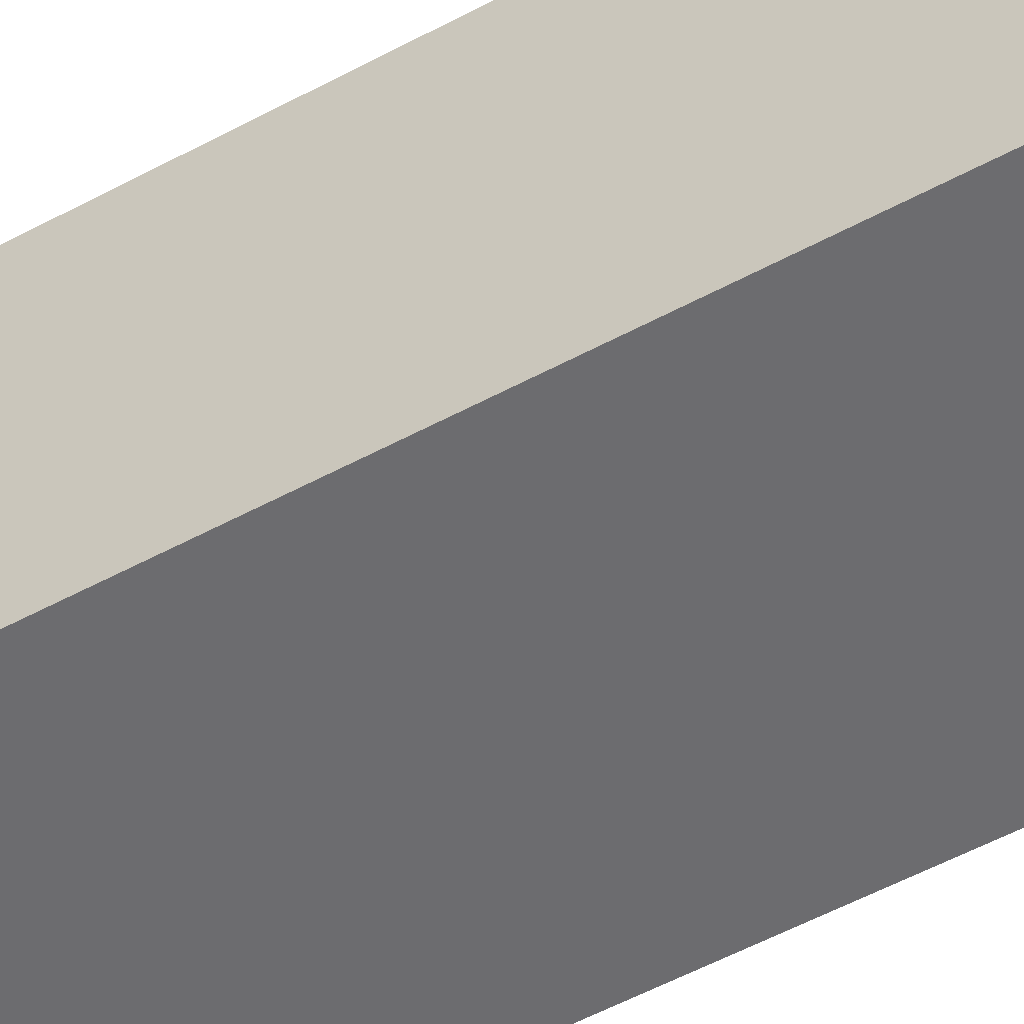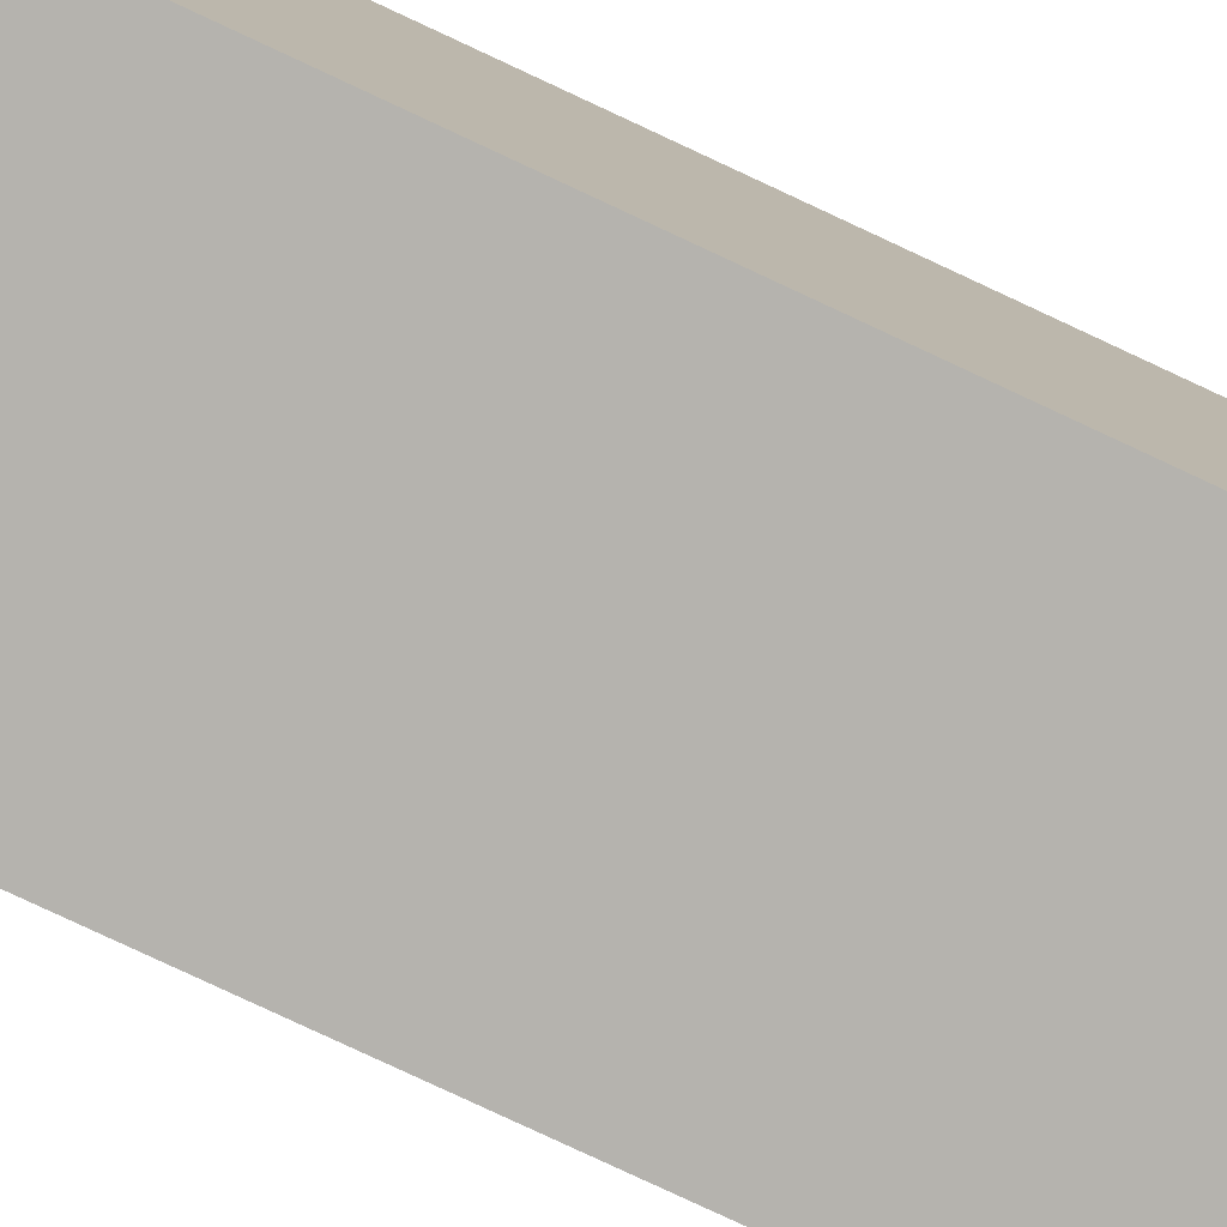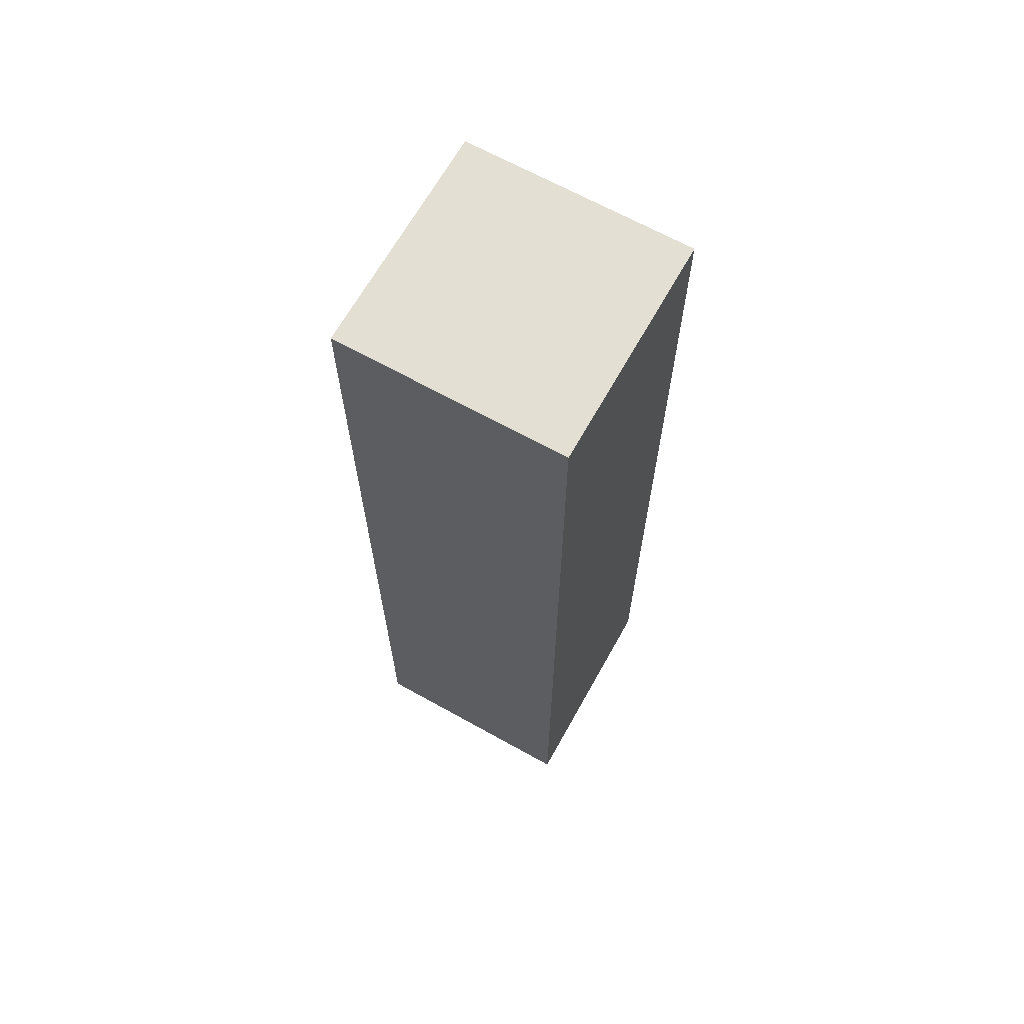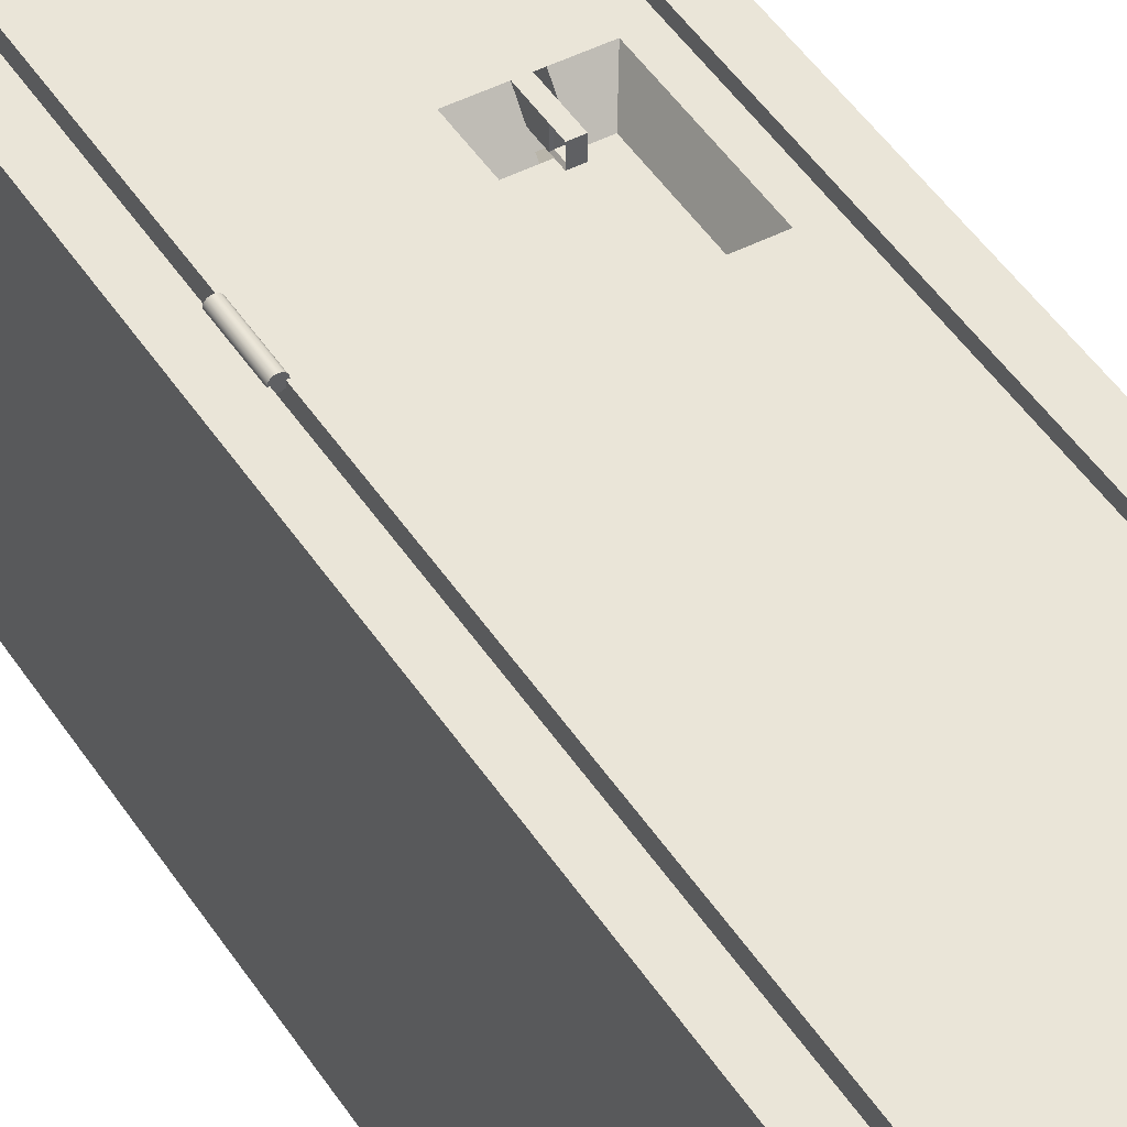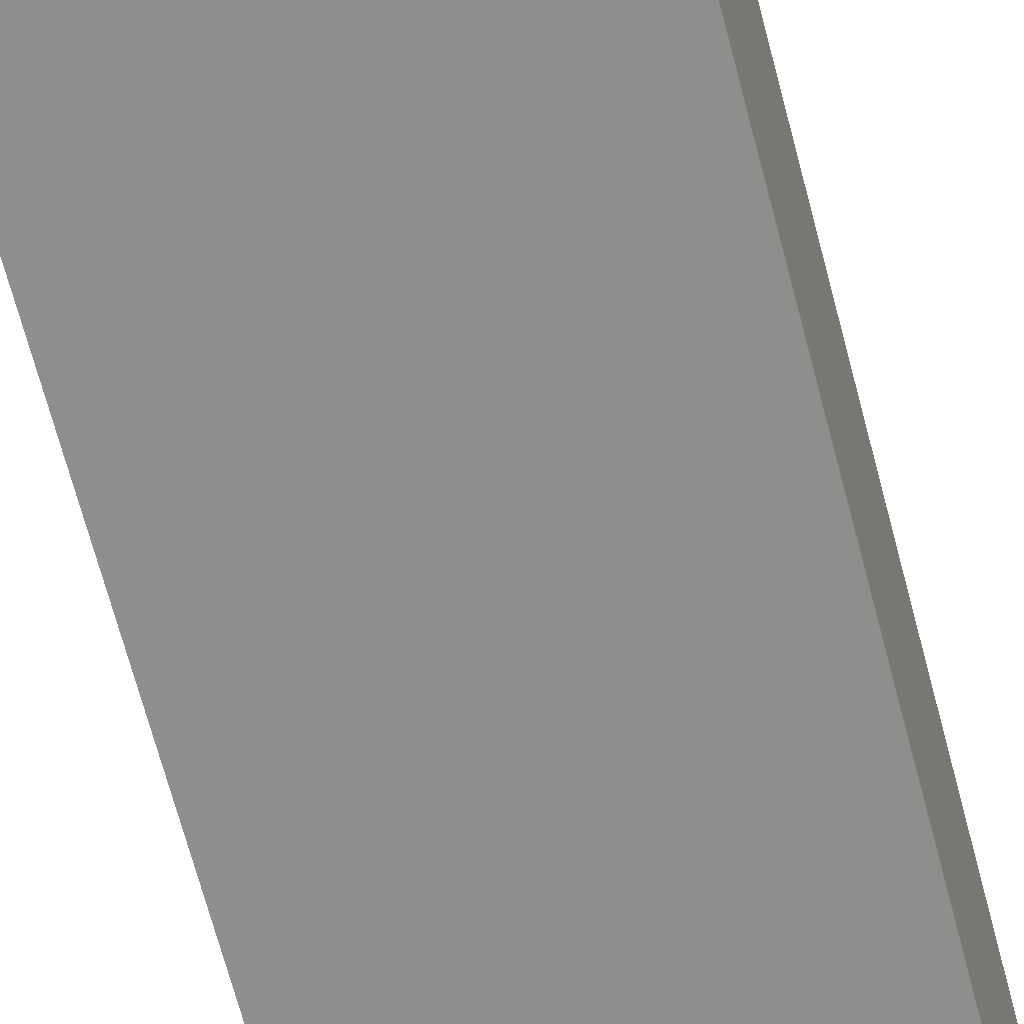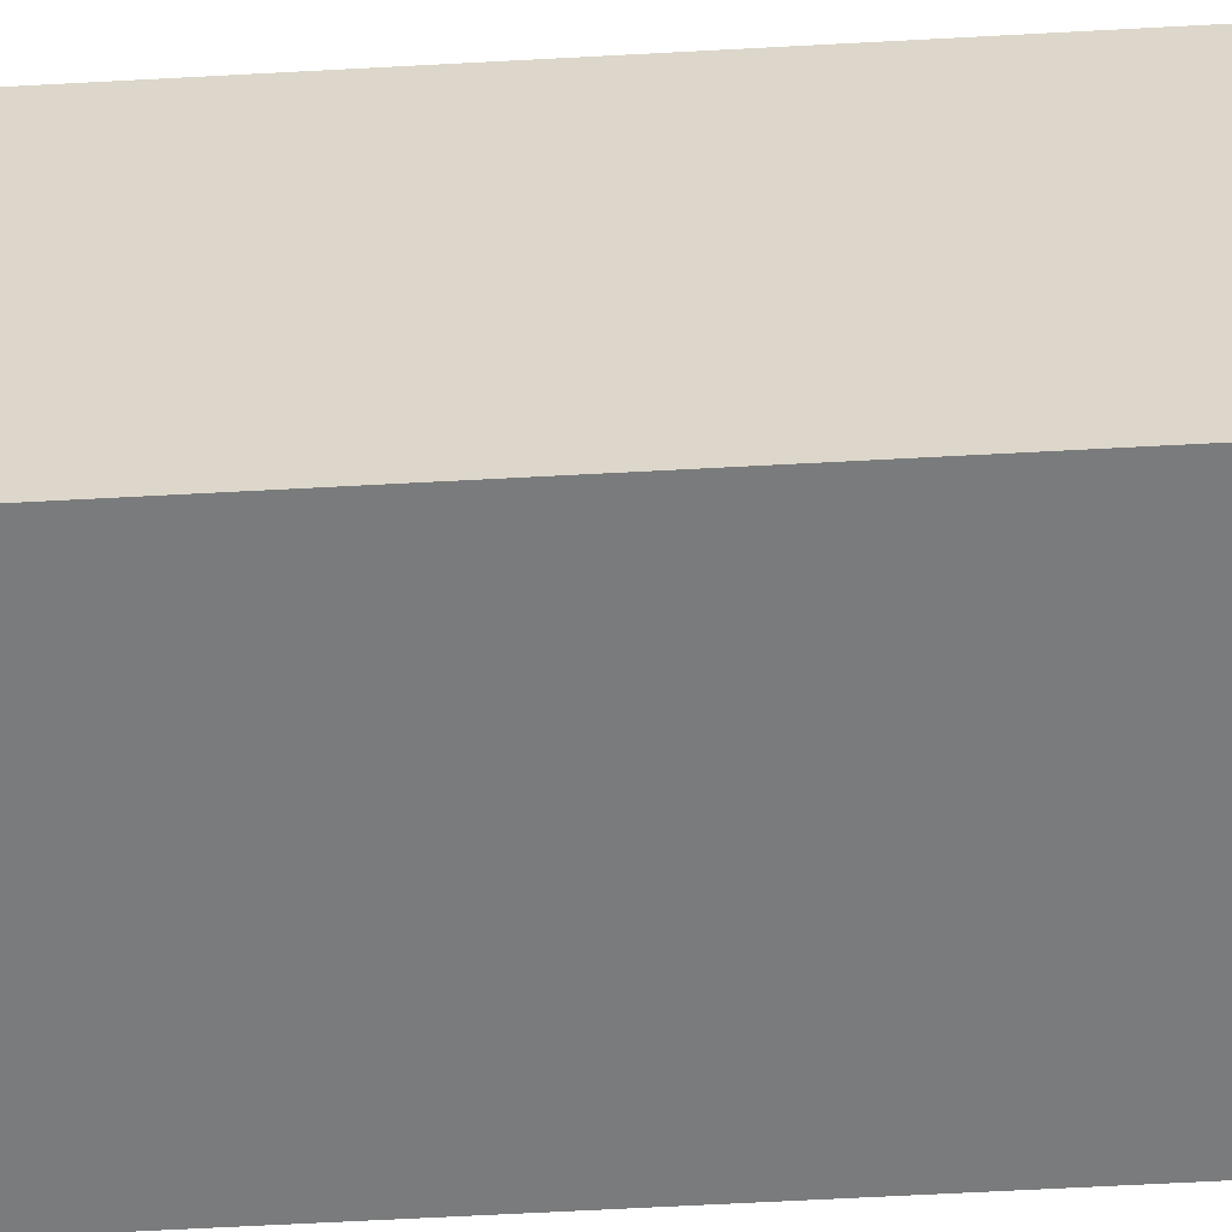
<metadata>
{"format":"obj","ext":"obj","renderer":"f3d","projection":"perspective","resolution":1024,"background":"white","views":[{"elev":-53.8,"azim":120.0,"up":"+Z"},{"elev":-80.0,"azim":-115.0,"up":"+Z"},{"elev":66.7,"azim":119.2,"up":"+Y"},{"elev":45.5,"azim":-30.7,"up":"+Z"},{"elev":-64.8,"azim":14.4,"up":"+Z"},{"elev":-58.3,"azim":93.3,"up":"+Z"}]}
</metadata>
<code>
g default
v -5.674 33.88 7.539
v -5.71 33.88 7.468
v -5.766 33.88 7.412
v -5.837 33.88 7.376
v -5.916 33.88 7.364
v -5.994 33.88 7.376
v -6.065 33.88 7.412
v -6.121 33.88 7.468
v -6.157 33.88 7.539
v -6.17 33.88 7.618
v -6.157 33.88 7.696
v -6.121 33.88 7.767
v -6.065 33.88 7.823
v -5.994 33.88 7.859
v -5.916 33.88 7.872
v -5.837 33.88 7.859
v -5.766 33.88 7.823
v -5.71 33.88 7.767
v -5.674 33.88 7.696
v -5.662 33.88 7.618
v -5.674 36.42 7.539
v -5.71 36.42 7.468
v -5.766 36.42 7.412
v -5.837 36.42 7.376
v -5.916 36.42 7.364
v -5.994 36.42 7.376
v -6.065 36.42 7.412
v -6.121 36.42 7.468
v -6.157 36.42 7.539
v -6.17 36.42 7.618
v -6.157 36.42 7.696
v -6.121 36.42 7.767
v -6.065 36.42 7.823
v -5.994 36.42 7.859
v -5.916 36.42 7.872
v -5.837 36.42 7.859
v -5.766 36.42 7.823
v -5.71 36.42 7.767
v -5.674 36.42 7.696
v -5.662 36.42 7.618
v -5.916 33.88 7.618
v -5.916 36.42 7.618
v -5.674 57.34 7.539
v -5.71 57.34 7.468
v -5.766 57.34 7.412
v -5.837 57.34 7.376
v -5.916 57.34 7.364
v -5.994 57.34 7.376
v -6.065 57.34 7.412
v -6.121 57.34 7.468
v -6.157 57.34 7.539
v -6.17 57.34 7.618
v -6.157 57.34 7.696
v -6.121 57.34 7.767
v -6.065 57.34 7.823
v -5.994 57.34 7.859
v -5.916 57.34 7.872
v -5.837 57.34 7.859
v -5.766 57.34 7.823
v -5.71 57.34 7.767
v -5.674 57.34 7.696
v -5.662 57.34 7.618
v -5.674 59.88 7.539
v -5.71 59.88 7.468
v -5.766 59.88 7.412
v -5.837 59.88 7.376
v -5.916 59.88 7.364
v -5.994 59.88 7.376
v -6.065 59.88 7.412
v -6.121 59.88 7.468
v -6.157 59.88 7.539
v -6.17 59.88 7.618
v -6.157 59.88 7.696
v -6.121 59.88 7.767
v -6.065 59.88 7.823
v -5.994 59.88 7.859
v -5.916 59.88 7.872
v -5.837 59.88 7.859
v -5.766 59.88 7.823
v -5.71 59.88 7.767
v -5.674 59.88 7.696
v -5.662 59.88 7.618
v -5.916 57.34 7.618
v -5.916 59.88 7.618
v -5.674 5.372 7.539
v -5.71 5.372 7.468
v -5.766 5.372 7.412
v -5.837 5.372 7.376
v -5.916 5.372 7.364
v -5.994 5.372 7.376
v -6.065 5.372 7.412
v -6.121 5.372 7.468
v -6.157 5.372 7.539
v -6.17 5.372 7.618
v -6.157 5.372 7.696
v -6.121 5.372 7.767
v -6.065 5.372 7.823
v -5.994 5.372 7.859
v -5.916 5.372 7.872
v -5.837 5.372 7.859
v -5.766 5.372 7.823
v -5.71 5.372 7.767
v -5.674 5.372 7.696
v -5.662 5.372 7.618
v -5.674 7.912 7.539
v -5.71 7.912 7.468
v -5.766 7.912 7.412
v -5.837 7.912 7.376
v -5.916 7.912 7.364
v -5.994 7.912 7.376
v -6.065 7.912 7.412
v -6.121 7.912 7.468
v -6.157 7.912 7.539
v -6.17 7.912 7.618
v -6.157 7.912 7.696
v -6.121 7.912 7.767
v -6.065 7.912 7.823
v -5.994 7.912 7.859
v -5.916 7.912 7.872
v -5.837 7.912 7.859
v -5.766 7.912 7.823
v -5.71 7.912 7.767
v -5.674 7.912 7.696
v -5.662 7.912 7.618
v -5.916 5.372 7.618
v -5.916 7.912 7.618
v 2.364 37.23 7.345
v 2.872 37.23 7.345
v 2.364 37.87 7.345
v 2.872 37.87 7.345
v 2.364 39.77 7.345
v 2.872 39.77 7.345
v 2.364 39.77 6.583
v 2.872 39.77 6.583
v 2.364 37.87 6.583
v 2.872 37.87 6.583
v 2.364 37.23 6.583
v 2.872 37.23 6.583
v 2.802 37.32 6.687
v 2.802 37.32 7.24
v 2.802 37.79 6.687
v 2.802 37.79 7.24
v 2.433 37.32 6.687
v 2.433 37.32 7.24
v 2.433 37.79 7.24
v 2.433 37.79 6.687
v 2.571 37.32 6.687
v 2.571 37.32 7.24
v 2.571 37.79 6.687
v 2.571 37.79 7.24
v 2.664 37.32 6.687
v 2.664 37.32 7.24
v 2.664 37.79 7.24
v 2.664 37.79 6.687
v -4.445 51.99 7.976
v 4.445 51.99 7.976
v -4.445 53.19 7.552
v 4.445 53.19 7.552
v -4.445 52.77 6.355
v 4.445 52.77 6.355
v -4.445 51.57 6.78
v 4.445 51.57 6.78
v -4.445 54.85 7.976
v 4.445 54.85 7.976
v -4.445 56.05 7.552
v 4.445 56.05 7.552
v -4.445 55.63 6.355
v 4.445 55.63 6.355
v -4.445 54.43 6.78
v 4.445 54.43 6.78
v -4.445 57.47 7.976
v 4.445 57.47 7.976
v -4.445 58.66 7.552
v 4.445 58.66 7.552
v -4.445 58.24 6.355
v 4.445 58.24 6.355
v -4.445 57.04 6.78
v 4.445 57.04 6.78
v -7.62 1.574 7.62
v -6.098 1.574 7.62
v 6.098 1.574 7.62
v 7.62 1.574 7.62
v -7.62 3.155 7.62
v -6.098 3.155 7.62
v 6.098 3.155 7.62
v 7.62 3.155 7.62
v -7.62 63.49 7.62
v -6.098 63.49 7.62
v 6.098 63.49 7.62
v 7.62 63.49 7.62
v -7.62 65.07 7.62
v -6.098 65.07 7.62
v 6.098 65.07 7.62
v 7.62 65.07 7.62
v -7.62 65.07 -7.62
v -6.098 65.07 -7.62
v 6.098 65.07 -7.62
v 7.62 65.07 -7.62
v -7.62 63.49 -7.62
v -6.098 63.49 -7.62
v 6.098 63.49 -7.62
v 7.62 63.49 -7.62
v -7.62 3.155 -7.62
v -6.098 3.155 -7.62
v 6.098 3.155 -7.62
v 7.62 3.155 -7.62
v -7.62 1.574 -7.62
v -6.098 1.574 -7.62
v 6.098 1.574 -7.62
v 7.62 1.574 -7.62
v -5.756 3.49 7.62
v 5.756 3.49 7.62
v 5.756 63.16 7.62
v -5.756 63.16 7.62
v -6.098 3.155 3.479
v 6.098 3.155 3.479
v 5.756 3.49 3.479
v -5.756 3.49 3.479
v 6.098 63.49 3.479
v 5.756 63.16 3.479
v -6.098 63.49 3.479
v -5.756 63.16 3.479
v 0.5279 32.59 7.62
v 4.711 32.59 7.62
v 4.711 39.08 7.62
v 0.5279 39.08 7.62
v 1.242 33.69 6.261
v 3.997 33.69 6.261
v 3.997 37.97 6.261
v 1.242 37.97 6.261
v 2.201 39.08 7.62
v 2.204 37.97 6.261
v 3.03 39.08 7.62
v 3.019 37.97 6.261
v 3.03 40.09 6.928
v 3.019 38.98 5.569
v 2.201 40.09 6.928
v 2.204 38.98 5.569
g pCylinder4
f 1 2 22 21
f 2 3 23 22
f 3 4 24 23
f 4 5 25 24
f 5 6 26 25
f 6 7 27 26
f 7 8 28 27
f 8 9 29 28
f 9 10 30 29
f 10 11 31 30
f 11 12 32 31
f 12 13 33 32
f 13 14 34 33
f 14 15 35 34
f 15 16 36 35
f 16 17 37 36
f 17 18 38 37
f 18 19 39 38
f 19 20 40 39
f 20 1 21 40
f 2 1 41
f 3 2 41
f 4 3 41
f 5 4 41
f 6 5 41
f 7 6 41
f 8 7 41
f 9 8 41
f 10 9 41
f 11 10 41
f 12 11 41
f 13 12 41
f 14 13 41
f 15 14 41
f 16 15 41
f 17 16 41
f 18 17 41
f 19 18 41
f 20 19 41
f 1 20 41
f 21 22 42
f 22 23 42
f 23 24 42
f 24 25 42
f 25 26 42
f 26 27 42
f 27 28 42
f 28 29 42
f 29 30 42
f 30 31 42
f 31 32 42
f 32 33 42
f 33 34 42
f 34 35 42
f 35 36 42
f 36 37 42
f 37 38 42
f 38 39 42
f 39 40 42
f 40 21 42
f 43 44 64 63
f 44 45 65 64
f 45 46 66 65
f 46 47 67 66
f 47 48 68 67
f 48 49 69 68
f 49 50 70 69
f 50 51 71 70
f 51 52 72 71
f 52 53 73 72
f 53 54 74 73
f 54 55 75 74
f 55 56 76 75
f 56 57 77 76
f 57 58 78 77
f 58 59 79 78
f 59 60 80 79
f 60 61 81 80
f 61 62 82 81
f 62 43 63 82
f 44 43 83
f 45 44 83
f 46 45 83
f 47 46 83
f 48 47 83
f 49 48 83
f 50 49 83
f 51 50 83
f 52 51 83
f 53 52 83
f 54 53 83
f 55 54 83
f 56 55 83
f 57 56 83
f 58 57 83
f 59 58 83
f 60 59 83
f 61 60 83
f 62 61 83
f 43 62 83
f 63 64 84
f 64 65 84
f 65 66 84
f 66 67 84
f 67 68 84
f 68 69 84
f 69 70 84
f 70 71 84
f 71 72 84
f 72 73 84
f 73 74 84
f 74 75 84
f 75 76 84
f 76 77 84
f 77 78 84
f 78 79 84
f 79 80 84
f 80 81 84
f 81 82 84
f 82 63 84
f 85 86 106 105
f 86 87 107 106
f 87 88 108 107
f 88 89 109 108
f 89 90 110 109
f 90 91 111 110
f 91 92 112 111
f 92 93 113 112
f 93 94 114 113
f 94 95 115 114
f 95 96 116 115
f 96 97 117 116
f 97 98 118 117
f 98 99 119 118
f 99 100 120 119
f 100 101 121 120
f 101 102 122 121
f 102 103 123 122
f 103 104 124 123
f 104 85 105 124
f 86 85 125
f 87 86 125
f 88 87 125
f 89 88 125
f 90 89 125
f 91 90 125
f 92 91 125
f 93 92 125
f 94 93 125
f 95 94 125
f 96 95 125
f 97 96 125
f 98 97 125
f 99 98 125
f 100 99 125
f 101 100 125
f 102 101 125
f 103 102 125
f 104 103 125
f 85 104 125
f 105 106 126
f 106 107 126
f 107 108 126
f 108 109 126
f 109 110 126
f 110 111 126
f 111 112 126
f 112 113 126
f 113 114 126
f 114 115 126
f 115 116 126
f 116 117 126
f 117 118 126
f 118 119 126
f 119 120 126
f 120 121 126
f 121 122 126
f 122 123 126
f 123 124 126
f 124 105 126
f 127 128 130 129
f 129 130 132 131
f 131 132 134 133
f 133 134 136 135
f 135 136 138 137
f 137 138 128 127
f 130 136 134 132
f 135 129 131 133
f 128 138 139 140
f 138 136 141 139
f 136 130 142 141
f 130 128 140 142
f 137 127 144 143
f 127 129 145 144
f 129 135 146 145
f 135 137 143 146
f 140 139 147 148
f 139 141 149 147
f 141 142 150 149
f 142 140 148 150
f 143 144 152 151
f 144 145 153 152
f 145 146 154 153
f 146 143 151 154
f 155 156 158 157
f 157 158 160 159
f 159 160 162 161
f 161 162 156 155
f 156 162 160 158
f 161 155 157 159
f 163 164 166 165
f 165 166 168 167
f 167 168 170 169
f 169 170 164 163
f 164 170 168 166
f 169 163 165 167
f 171 172 174 173
f 173 174 176 175
f 175 176 178 177
f 177 178 172 171
f 172 178 176 174
f 177 171 173 175
f 179 180 184 183
f 180 181 185 184
f 181 182 186 185
f 183 184 188 187
f 227 228 229 234 232 230
f 185 186 190 189
f 187 188 192 191
f 188 189 193 192
f 189 190 194 193
f 191 192 196 195
f 192 193 197 196
f 193 194 198 197
f 195 196 200 199
f 196 197 201 200
f 197 198 202 201
f 199 200 204 203
f 200 201 205 204
f 201 202 206 205
f 203 204 208 207
f 204 205 209 208
f 205 206 210 209
f 207 208 180 179
f 208 209 181 180
f 209 210 182 181
f 182 210 206 186
f 186 206 202 190
f 190 202 198 194
f 207 179 183 203
f 203 183 187 199
f 199 187 191 195
f 215 216 217 218
f 216 219 220 217
f 219 221 222 220
f 221 215 218 222
f 184 185 216 215
f 212 211 218 217
f 185 189 219 216
f 213 212 217 220
f 189 188 221 219
f 214 213 220 222
f 188 184 215 221
f 211 214 222 218
f 211 212 224 223
f 212 213 225 224
f 213 214 226 231 233 225
f 214 211 223 226
f 223 224 228 227
f 224 225 229 228
f 225 233 234 229
f 226 223 227 230
f 232 231 226 230
f 236 235 237 238
f 234 233 235 236
f 233 231 237 235
f 231 232 238 237
f 232 234 236 238

</code>
